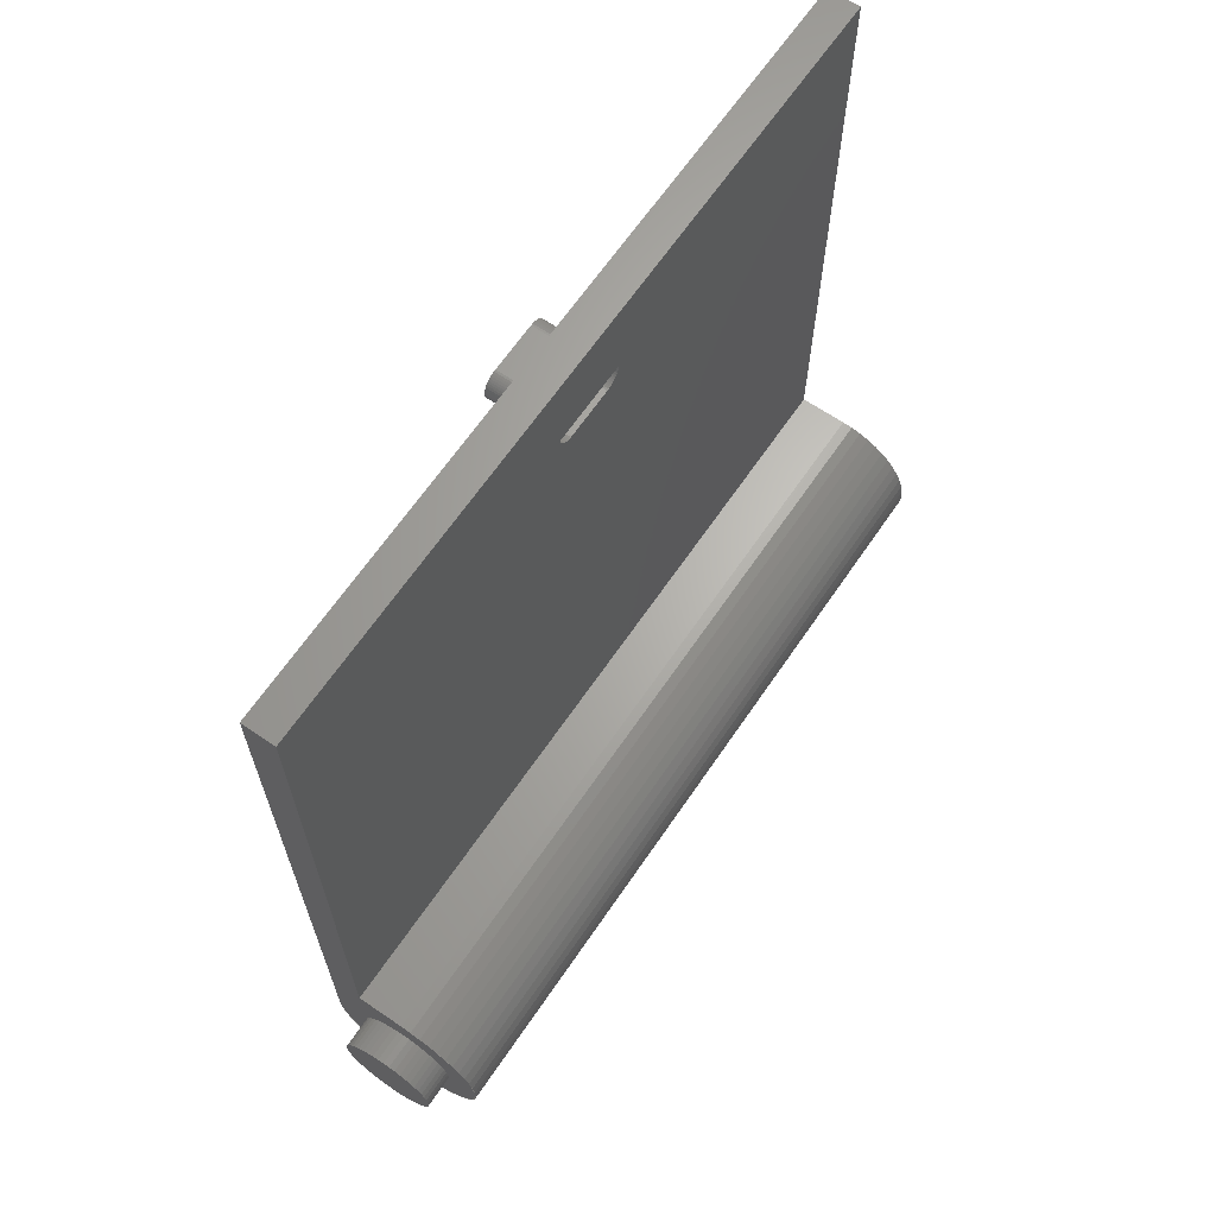
<metadata>
{"format":"stl","ext":"stl","renderer":"f3d","projection":"perspective","resolution":1024,"background":"white","views":[{"elev":65.5,"azim":34.3,"up":"+Z"}]}
</metadata>
<code>
# stl→obj: 476 verts, 856 faces
v 3.2 38.4 0
v 2.379 38.4 0.3132
v 3.172 38.4 0.4176
v 2.4 38.4 0
v 2.318 38.4 0.6211
v 3.091 38.4 0.8282
v 2.217 38.4 0.9185
v 2.957 38.4 1.225
v 2.078 38.4 1.2
v 2.771 38.4 1.6
v 1.904 38.4 1.461
v 2.539 38.4 1.948
v 1.697 38.4 1.697
v 2.263 38.4 2.263
v 1.461 38.4 1.904
v 1.948 38.4 2.539
v 1.2 38.4 2.078
v 1.6 38.4 2.771
v 0.9185 38.4 2.217
v 1.225 38.4 2.957
v 0.6211 38.4 2.318
v 0.8282 38.4 3.091
v 0.3132 38.4 2.379
v 0.4176 38.4 3.172
v 0 38.4 2.4
v 0 38.4 3.2
v 4 38.4 0
v 3.966 38.4 0.522
v 3.864 38.4 1.035
v 3.696 38.4 1.531
v 3.464 38.4 2
v 3.174 38.4 2.435
v 2.828 38.4 2.828
v 2.435 38.4 3.174
v 2 38.4 3.464
v 1.531 38.4 3.696
v 1.035 38.4 3.864
v 0.522 38.4 3.966
v 0 38.4 4
v -3.2 38.4 0
v -2.379 38.4 -0.3132
v -3.172 38.4 -0.4176
v -2.4 38.4 0
v -2.318 38.4 -0.6211
v -3.091 38.4 -0.8282
v -2.217 38.4 -0.9185
v -2.957 38.4 -1.225
v -2.078 38.4 -1.2
v -2.771 38.4 -1.6
v -1.904 38.4 -1.461
v -2.539 38.4 -1.948
v -1.697 38.4 -1.697
v -2.263 38.4 -2.263
v -1.461 38.4 -1.904
v -1.948 38.4 -2.539
v -1.2 38.4 -2.078
v -1.6 38.4 -2.771
v -0.9185 38.4 -2.217
v -1.225 38.4 -2.957
v -0.6211 38.4 -2.318
v -0.8282 38.4 -3.091
v -0.3132 38.4 -2.379
v -0.4176 38.4 -3.172
v 0 38.4 -2.4
v 0 38.4 -3.2
v 0.3132 38.4 -2.379
v 0.4176 38.4 -3.172
v 0.6211 38.4 -2.318
v 0.8282 38.4 -3.091
v 0.9185 38.4 -2.217
v 1.225 38.4 -2.957
v 1.2 38.4 -2.078
v 1.6 38.4 -2.771
v 1.461 38.4 -1.904
v 1.948 38.4 -2.539
v 1.697 38.4 -1.697
v 2.263 38.4 -2.263
v 1.904 38.4 -1.461
v 2.539 38.4 -1.948
v 2.078 38.4 -1.2
v 2.771 38.4 -1.6
v 2.217 38.4 -0.9185
v 2.957 38.4 -1.225
v 2.318 38.4 -0.6211
v 3.091 38.4 -0.8282
v 2.379 38.4 -0.3132
v 3.172 38.4 -0.4176
v -4 38.4 0
v -3.966 38.4 -0.522
v -3.864 38.4 -1.035
v -3.696 38.4 -1.531
v -3.464 38.4 -2
v -3.174 38.4 -2.435
v -2.828 38.4 -2.828
v -2.435 38.4 -3.174
v -2 38.4 -3.464
v -1.531 38.4 -3.696
v -1.035 38.4 -3.864
v -0.522 38.4 -3.966
v 0 38.4 -4
v 0.522 38.4 -3.966
v 1.035 38.4 -3.864
v 1.531 38.4 -3.696
v 2 38.4 -3.464
v 2.435 38.4 -3.174
v 2.828 38.4 -2.828
v 3.174 38.4 -2.435
v 3.464 38.4 -2
v 3.696 38.4 -1.531
v 3.864 38.4 -1.035
v 3.966 38.4 -0.522
v -2.379 38.4 0.3132
v -2.4 38.4 2.4
v -2.318 38.4 0.6211
v -2.217 38.4 0.9185
v -2.078 38.4 1.2
v -1.904 38.4 1.461
v -1.697 38.4 1.697
v -1.461 38.4 1.904
v -1.2 38.4 2.078
v -0.9185 38.4 2.217
v -0.6211 38.4 2.318
v -0.3132 38.4 2.379
v -2.4 38.4 4
v -4 38.4 36
v -2.4 38.4 36
v -2.379 1.6 0.3132
v -2.4 1.6 0
v -2.318 1.6 0.6211
v -2.217 1.6 0.9185
v -2.078 1.6 1.2
v -1.904 1.6 1.461
v -1.697 1.6 1.697
v -1.461 1.6 1.904
v -1.2 1.6 2.078
v -0.9185 1.6 2.217
v -0.6211 1.6 2.318
v -0.3132 1.6 2.379
v 0 1.6 2.4
v 0.3132 1.6 2.379
v 0.6211 1.6 2.318
v 0.9185 1.6 2.217
v 1.2 1.6 2.078
v 1.461 1.6 1.904
v 1.697 1.6 1.697
v 1.904 1.6 1.461
v 2.078 1.6 1.2
v 2.217 1.6 0.9185
v 2.318 1.6 0.6211
v 2.379 1.6 0.3132
v 2.4 1.6 0
v 2.379 1.6 -0.3132
v 2.318 1.6 -0.6211
v 2.217 1.6 -0.9185
v 2.078 1.6 -1.2
v 1.904 1.6 -1.461
v 1.697 1.6 -1.697
v 1.461 1.6 -1.904
v 1.2 1.6 -2.078
v 0.9185 1.6 -2.217
v 0.6211 1.6 -2.318
v 0.3132 1.6 -2.379
v 0 1.6 -2.4
v -0.3132 1.6 -2.379
v -0.6211 1.6 -2.318
v -0.9185 1.6 -2.217
v -1.2 1.6 -2.078
v -1.461 1.6 -1.904
v -1.697 1.6 -1.697
v -1.904 1.6 -1.461
v -2.078 1.6 -1.2
v -2.217 1.6 -0.9185
v -2.318 1.6 -0.6211
v -2.379 1.6 -0.3132
v 0 1.6 0
v -2.4 21.2 32
v -2.4 21.2 31.2
v -2.4 17.2 32
v -2.4 0 36
v -2.4 17.2 31.2
v -2.4 0 4
v -4 0 36
v 0.522 0 -3.966
v 0 0 -4
v 1.035 0 -3.864
v 1.531 0 -3.696
v 2 0 -3.464
v 2.435 0 -3.174
v 2.828 0 -2.828
v 3.174 0 -2.435
v 3.464 0 -2
v 3.696 0 -1.531
v 3.864 0 -1.035
v 3.966 0 -0.522
v 4 0 0
v 3.966 0 0.522
v 3.864 0 1.035
v 3.696 0 1.531
v 3.464 0 2
v 3.174 0 2.435
v 2.828 0 2.828
v 2.435 0 3.174
v 2 0 3.464
v 1.531 0 3.696
v 1.035 0 3.864
v 0.522 0 3.966
v 0 0 4
v 0 0 0
v -3.696 0 -1.531
v -4 0 0
v -2.828 0 -2.828
v -1.531 0 -3.696
v -4 0 4
v -6 20.4 32.8
v -4 18 32.8
v -6 18 32.8
v -4 20.4 32.8
v -5.2 21.2 32
v -5.2 17.2 32
v -5.2 18 31.2
v -6 20.4 31.2
v -6 18 31.2
v -5.2 20.4 31.2
v -4 20.4 31.2
v -2.4 18 31.2
v -4 18 31.2
v -2.4 20.4 31.2
v -5.2 18 32
v -5.2 20.4 32
v -2.4 17.21 31.9
v -2.4 17.23 31.79
v -2.4 17.26 31.69
v -2.4 17.31 31.6
v -2.4 17.37 31.51
v -2.4 17.43 31.43
v -2.4 17.51 31.37
v -2.4 17.6 31.31
v -2.4 17.69 31.26
v -2.4 17.79 31.23
v -2.4 17.9 31.21
v -2.4 21.19 31.9
v -2.4 21.17 31.79
v -2.4 21.14 31.69
v -2.4 21.09 31.6
v -2.4 21.03 31.51
v -2.4 20.97 31.43
v -2.4 20.89 31.37
v -2.4 20.8 31.31
v -2.4 20.71 31.26
v -2.4 20.61 31.23
v -2.4 20.5 31.21
v -4 17.2 32.8
v -4 17.9 32.79
v -4 17.79 32.77
v -4 17.69 32.74
v -4 17.6 32.69
v -4 17.51 32.63
v -4 17.43 32.57
v -4 17.37 32.49
v -4 17.31 32.4
v -4 17.26 32.31
v -4 17.23 32.21
v -4 17.21 32.1
v -4 17.2 32
v -4 17.2 31.2
v -4 17.21 31.9
v -4 17.23 31.79
v -4 17.26 31.69
v -4 17.31 31.6
v -4 17.37 31.51
v -4 17.43 31.43
v -4 17.51 31.37
v -4 17.6 31.31
v -4 17.69 31.26
v -4 17.79 31.23
v -4 17.9 31.21
v -4 21.2 32.8
v -4 20.5 32.79
v -4 20.61 32.77
v -4 20.71 32.74
v -4 20.8 32.69
v -4 20.89 32.63
v -4 20.97 32.57
v -4 21.03 32.49
v -4 21.09 32.4
v -4 21.14 32.31
v -4 21.17 32.21
v -4 21.19 32.1
v -4 21.2 32
v -4 21.2 31.2
v -4 21.19 31.9
v -4 21.17 31.79
v -4 21.14 31.69
v -4 21.09 31.6
v -4 21.03 31.51
v -4 20.97 31.43
v -4 20.89 31.37
v -4 20.8 31.31
v -4 20.71 31.26
v -4 20.61 31.23
v -4 20.5 31.21
v -5.2 17.21 31.9
v -5.2 17.23 31.79
v -5.2 17.26 31.69
v -5.2 17.31 31.6
v -5.2 17.37 31.51
v -5.2 17.43 31.43
v -5.2 17.51 31.37
v -5.2 17.6 31.31
v -5.2 17.69 31.26
v -5.2 17.79 31.23
v -5.2 17.9 31.21
v -5.2 21.19 31.9
v -5.2 21.17 31.79
v -5.2 21.14 31.69
v -5.2 21.09 31.6
v -5.2 21.03 31.51
v -5.2 20.97 31.43
v -5.2 20.89 31.37
v -5.2 20.8 31.31
v -5.2 20.71 31.26
v -5.2 20.61 31.23
v -5.2 20.5 31.21
v -6 18 32
v -6 17.9 32.79
v -6 17.79 32.77
v -6 17.69 32.74
v -6 17.6 32.69
v -6 17.51 32.63
v -6 17.43 32.57
v -6 17.37 32.49
v -6 17.31 32.4
v -6 17.26 32.31
v -6 17.23 32.21
v -6 17.21 32.1
v -6 17.2 32
v -6 17.21 31.9
v -6 17.23 31.79
v -6 17.26 31.69
v -6 17.31 31.6
v -6 17.37 31.51
v -6 17.43 31.43
v -6 17.51 31.37
v -6 17.6 31.31
v -6 17.69 31.26
v -6 17.79 31.23
v -6 17.9 31.21
v -6 20.4 32
v -6 20.5 32.79
v -6 20.61 32.77
v -6 20.71 32.74
v -6 20.8 32.69
v -6 20.89 32.63
v -6 20.97 32.57
v -6 21.03 32.49
v -6 21.09 32.4
v -6 21.14 32.31
v -6 21.17 32.21
v -6 21.19 32.1
v -6 21.2 32
v -6 21.19 31.9
v -6 21.17 31.79
v -6 21.14 31.69
v -6 21.09 31.6
v -6 21.03 31.51
v -6 20.97 31.43
v -6 20.89 31.37
v -6 20.8 31.31
v -6 20.71 31.26
v -6 20.61 31.23
v -6 20.5 31.21
v 2.379 0 0.3132
v 2.4 -1.6 0
v 2.4 0 0
v 2.379 -1.6 0.3132
v 2.318 0 0.6211
v 2.318 -1.6 0.6211
v 2.217 0 0.9185
v 2.217 -1.6 0.9185
v 2.078 0 1.2
v 2.078 -1.6 1.2
v 1.904 0 1.461
v 1.904 -1.6 1.461
v 1.697 0 1.697
v 1.697 -1.6 1.697
v 1.461 0 1.904
v 1.461 -1.6 1.904
v 1.2 0 2.078
v 1.2 -1.6 2.078
v 0.9185 0 2.217
v 0.9185 -1.6 2.217
v 0.6211 0 2.318
v 0.6211 -1.6 2.318
v 0.3132 0 2.379
v 0.3132 -1.6 2.379
v 0 0 2.4
v 0 -1.6 2.4
v -0.3132 0 2.379
v -0.3132 -1.6 2.379
v -0.6211 0 2.318
v -0.6211 -1.6 2.318
v -0.9185 0 2.217
v -0.9185 -1.6 2.217
v -1.2 0 2.078
v -1.2 -1.6 2.078
v -1.461 0 1.904
v -1.461 -1.6 1.904
v -1.697 0 1.697
v -1.697 -1.6 1.697
v -1.904 0 1.461
v -1.904 -1.6 1.461
v -2.078 0 1.2
v -2.078 -1.6 1.2
v -2.217 0 0.9185
v -2.217 -1.6 0.9185
v -2.318 0 0.6211
v -2.318 -1.6 0.6211
v -2.379 0 0.3132
v -2.379 -1.6 0.3132
v -2.4 0 0
v -2.4 -1.6 0
v -2.379 0 -0.3132
v -2.379 -1.6 -0.3132
v -2.318 0 -0.6211
v -2.318 -1.6 -0.6211
v -2.217 0 -0.9185
v -2.217 -1.6 -0.9185
v -2.078 0 -1.2
v -2.078 -1.6 -1.2
v -1.904 0 -1.461
v -1.904 -1.6 -1.461
v -1.697 0 -1.697
v -1.697 -1.6 -1.697
v -1.461 0 -1.904
v -1.461 -1.6 -1.904
v -1.2 0 -2.078
v -1.2 -1.6 -2.078
v -0.9185 0 -2.217
v -0.9185 -1.6 -2.217
v -0.6211 0 -2.318
v -0.6211 -1.6 -2.318
v -0.3132 0 -2.379
v -0.3132 -1.6 -2.379
v 0 0 -2.4
v 0 -1.6 -2.4
v 0.3132 0 -2.379
v 0.3132 -1.6 -2.379
v 0.6211 0 -2.318
v 0.6211 -1.6 -2.318
v 0.9185 0 -2.217
v 0.9185 -1.6 -2.217
v 1.2 0 -2.078
v 1.2 -1.6 -2.078
v 1.461 0 -1.904
v 1.461 -1.6 -1.904
v 1.697 0 -1.697
v 1.697 -1.6 -1.697
v 1.904 0 -1.461
v 1.904 -1.6 -1.461
v 2.078 0 -1.2
v 2.078 -1.6 -1.2
v 2.217 0 -0.9185
v 2.217 -1.6 -0.9185
v 2.318 0 -0.6211
v 2.318 -1.6 -0.6211
v 2.379 0 -0.3132
v 2.379 -1.6 -0.3132
v 0 -1.6 0
v -3.966 0 -0.522
v -3.864 0 -1.035
v -3.464 0 -2
v -3.174 0 -2.435
v -2.435 0 -3.174
v -2 0 -3.464
v -1.035 0 -3.864
v -0.522 0 -3.966
f 1 2 3
f 2 1 4
f 3 5 6
f 5 3 2
f 6 7 8
f 7 6 5
f 8 9 10
f 9 8 7
f 10 11 12
f 11 10 9
f 12 13 14
f 13 12 11
f 14 15 16
f 15 14 13
f 16 17 18
f 17 16 15
f 18 19 20
f 19 18 17
f 20 21 22
f 21 20 19
f 22 23 24
f 23 22 21
f 24 25 26
f 25 24 23
f 27 3 28
f 3 27 1
f 28 6 29
f 6 28 3
f 29 8 30
f 8 29 6
f 30 10 31
f 10 30 8
f 31 12 32
f 12 31 10
f 32 14 33
f 14 32 12
f 33 16 34
f 16 33 14
f 34 18 35
f 18 34 16
f 35 20 36
f 20 35 18
f 36 22 37
f 22 36 20
f 37 24 38
f 24 37 22
f 38 26 39
f 26 38 24
f 40 41 42
f 41 40 43
f 42 44 45
f 44 42 41
f 45 46 47
f 46 45 44
f 47 48 49
f 48 47 46
f 49 50 51
f 50 49 48
f 51 52 53
f 52 51 50
f 53 54 55
f 54 53 52
f 55 56 57
f 56 55 54
f 57 58 59
f 58 57 56
f 59 60 61
f 60 59 58
f 61 62 63
f 62 61 60
f 63 64 65
f 64 63 62
f 65 66 67
f 66 65 64
f 67 68 69
f 68 67 66
f 69 70 71
f 70 69 68
f 71 72 73
f 72 71 70
f 73 74 75
f 74 73 72
f 75 76 77
f 76 75 74
f 77 78 79
f 78 77 76
f 79 80 81
f 80 79 78
f 81 82 83
f 82 81 80
f 83 84 85
f 84 83 82
f 85 86 87
f 86 85 84
f 87 4 1
f 4 87 86
f 88 42 89
f 42 88 40
f 89 45 90
f 45 89 42
f 90 47 91
f 47 90 45
f 91 49 92
f 49 91 47
f 92 51 93
f 51 92 49
f 93 53 94
f 53 93 51
f 94 55 95
f 55 94 53
f 95 57 96
f 57 95 55
f 96 59 97
f 59 96 57
f 97 61 98
f 61 97 59
f 98 63 99
f 63 98 61
f 99 65 100
f 65 99 63
f 100 67 101
f 67 100 65
f 101 69 102
f 69 101 67
f 102 71 103
f 71 102 69
f 103 73 104
f 73 103 71
f 104 75 105
f 75 104 73
f 105 77 106
f 77 105 75
f 106 79 107
f 79 106 77
f 107 81 108
f 81 107 79
f 108 83 109
f 83 108 81
f 109 85 110
f 85 109 83
f 110 87 111
f 87 110 85
f 111 1 27
f 1 111 87
f 112 113 43
f 114 113 112
f 115 113 114
f 116 113 115
f 117 113 116
f 118 113 117
f 119 113 118
f 120 113 119
f 121 113 120
f 122 113 121
f 123 113 122
f 25 113 123
f 124 25 39
f 25 124 113
f 125 43 126
f 43 125 88
f 127 128 43
f 43 112 127
f 129 127 112
f 112 114 129
f 130 129 114
f 114 115 130
f 131 130 115
f 115 116 131
f 132 131 116
f 116 117 132
f 133 132 117
f 117 118 133
f 134 133 118
f 118 119 134
f 135 134 119
f 119 120 135
f 136 135 120
f 120 121 136
f 137 136 121
f 121 122 137
f 138 137 122
f 122 123 138
f 139 138 123
f 123 25 139
f 140 139 25
f 25 23 140
f 141 140 23
f 23 21 141
f 142 141 21
f 21 19 142
f 143 142 19
f 19 17 143
f 144 143 17
f 17 15 144
f 145 144 15
f 15 13 145
f 146 145 13
f 13 11 146
f 147 146 11
f 11 9 147
f 148 147 9
f 9 7 148
f 149 148 7
f 7 5 149
f 150 149 5
f 5 2 150
f 151 150 2
f 2 4 151
f 152 151 4
f 4 86 152
f 153 152 86
f 86 84 153
f 154 153 84
f 84 82 154
f 155 154 82
f 82 80 155
f 156 155 80
f 80 78 156
f 157 156 78
f 78 76 157
f 158 157 76
f 76 74 158
f 159 158 74
f 74 72 159
f 160 159 72
f 72 70 160
f 161 160 70
f 70 68 161
f 162 161 68
f 68 66 162
f 163 162 66
f 66 64 163
f 164 163 64
f 64 62 164
f 165 164 62
f 62 60 165
f 166 165 60
f 60 58 166
f 167 166 58
f 58 56 167
f 168 167 56
f 56 54 168
f 169 168 54
f 54 52 169
f 170 169 52
f 52 50 170
f 171 170 50
f 50 48 171
f 172 171 48
f 48 46 172
f 173 172 46
f 46 44 173
f 174 173 44
f 44 41 174
f 128 174 41
f 41 43 128
f 175 127 128
f 175 129 127
f 175 130 129
f 175 131 130
f 175 132 131
f 175 133 132
f 175 134 133
f 175 135 134
f 175 136 135
f 175 137 136
f 175 138 137
f 175 139 138
f 175 140 139
f 175 141 140
f 175 142 141
f 175 143 142
f 175 144 143
f 175 145 144
f 175 146 145
f 175 147 146
f 175 148 147
f 175 149 148
f 175 150 149
f 175 151 150
f 175 152 151
f 175 153 152
f 175 154 153
f 175 155 154
f 175 156 155
f 175 157 156
f 175 158 157
f 175 159 158
f 175 160 159
f 175 161 160
f 175 162 161
f 175 163 162
f 175 164 163
f 175 165 164
f 175 166 165
f 175 167 166
f 175 168 167
f 175 169 168
f 175 170 169
f 175 171 170
f 175 172 171
f 175 173 172
f 175 174 173
f 175 128 174
f 176 124 177
f 124 176 126
f 178 126 176
f 126 178 179
f 180 179 178
f 179 180 181
f 177 181 180
f 181 177 124
f 182 126 179
f 126 182 125
f 183 100 184
f 100 183 101
f 185 101 183
f 101 185 102
f 186 102 185
f 102 186 103
f 187 103 186
f 103 187 104
f 188 104 187
f 104 188 105
f 189 105 188
f 105 189 106
f 190 106 189
f 106 190 107
f 191 107 190
f 107 191 108
f 192 108 191
f 108 192 109
f 193 109 192
f 109 193 110
f 194 110 193
f 110 194 111
f 195 111 194
f 111 195 27
f 196 27 195
f 27 196 28
f 197 28 196
f 28 197 29
f 198 29 197
f 29 198 30
f 199 30 198
f 30 199 31
f 200 31 199
f 31 200 32
f 201 32 200
f 32 201 33
f 202 33 201
f 33 202 34
f 203 34 202
f 34 203 35
f 204 35 203
f 35 204 36
f 205 36 204
f 36 205 37
f 206 37 205
f 37 206 38
f 207 38 206
f 38 207 39
f 181 39 207
f 39 181 124
f 208 209 210
f 208 211 209
f 208 212 211
f 208 184 212
f 208 186 184
f 208 189 186
f 208 192 189
f 208 195 192
f 208 198 195
f 208 201 198
f 208 204 201
f 208 207 204
f 208 213 207
f 213 208 210
f 181 182 179
f 182 181 213
f 214 215 216
f 215 214 217
f 178 218 219
f 218 178 176
f 220 221 222
f 221 220 223
f 224 225 226
f 225 224 227
f 228 223 220
f 223 228 229
f 221 216 222
f 216 221 214
f 230 180 178
f 231 180 230
f 232 180 231
f 233 180 232
f 234 180 233
f 235 180 234
f 236 180 235
f 237 180 236
f 238 180 237
f 239 180 238
f 240 180 239
f 225 180 240
f 241 177 176
f 242 177 241
f 243 177 242
f 244 177 243
f 245 177 244
f 246 177 245
f 247 177 246
f 248 177 247
f 249 177 248
f 250 177 249
f 251 177 250
f 227 177 251
f 252 215 253
f 252 253 254
f 252 254 255
f 252 255 256
f 252 256 257
f 252 257 258
f 252 258 259
f 252 259 260
f 252 260 261
f 252 261 262
f 252 262 263
f 252 263 264
f 265 264 266
f 265 266 267
f 265 267 268
f 265 268 269
f 265 269 270
f 265 270 271
f 265 271 272
f 265 272 273
f 265 273 274
f 265 274 275
f 265 275 276
f 265 276 226
f 277 217 278
f 277 278 279
f 277 279 280
f 277 280 281
f 277 281 282
f 277 282 283
f 277 283 284
f 277 284 285
f 277 285 286
f 277 286 287
f 277 287 288
f 277 288 289
f 290 289 291
f 290 291 292
f 290 292 293
f 290 293 294
f 290 294 295
f 290 295 296
f 290 296 297
f 290 297 298
f 290 298 299
f 290 299 300
f 290 300 301
f 290 301 224
f 228 302 219
f 228 303 302
f 228 304 303
f 228 305 304
f 228 306 305
f 228 307 306
f 228 308 307
f 228 309 308
f 228 310 309
f 228 311 310
f 228 312 311
f 228 220 312
f 229 313 218
f 229 314 313
f 229 315 314
f 229 316 315
f 229 317 316
f 229 318 317
f 229 319 318
f 229 320 319
f 229 321 320
f 229 322 321
f 229 323 322
f 229 223 323
f 324 325 216
f 324 326 325
f 324 327 326
f 324 328 327
f 324 329 328
f 324 330 329
f 324 331 330
f 324 332 331
f 324 333 332
f 324 334 333
f 324 335 334
f 324 336 335
f 324 337 336
f 324 338 337
f 324 339 338
f 324 340 339
f 324 341 340
f 324 342 341
f 324 343 342
f 324 344 343
f 324 345 344
f 324 346 345
f 324 347 346
f 324 222 347
f 348 349 214
f 348 350 349
f 348 351 350
f 348 352 351
f 348 353 352
f 348 354 353
f 348 355 354
f 348 356 355
f 348 357 356
f 348 358 357
f 348 359 358
f 348 360 359
f 348 361 360
f 348 362 361
f 348 363 362
f 348 364 363
f 348 365 364
f 348 366 365
f 348 367 366
f 348 368 367
f 348 369 368
f 348 370 369
f 348 371 370
f 348 221 371
f 263 336 264
f 336 263 335
f 262 335 263
f 335 262 334
f 261 334 262
f 334 261 333
f 260 333 261
f 333 260 332
f 259 332 260
f 332 259 331
f 258 331 259
f 331 258 330
f 257 330 258
f 330 257 329
f 256 329 257
f 329 256 328
f 255 328 256
f 328 255 327
f 254 327 255
f 327 254 326
f 253 326 254
f 326 253 325
f 215 325 253
f 325 215 216
f 288 360 289
f 360 288 359
f 287 359 288
f 359 287 358
f 286 358 287
f 358 286 357
f 285 357 286
f 357 285 356
f 284 356 285
f 356 284 355
f 283 355 284
f 355 283 354
f 282 354 283
f 354 282 353
f 281 353 282
f 353 281 352
f 280 352 281
f 352 280 351
f 279 351 280
f 351 279 350
f 278 350 279
f 350 278 349
f 217 349 278
f 349 217 214
f 230 178 264
f 264 266 230
f 231 230 266
f 266 267 231
f 232 231 267
f 267 268 232
f 233 232 268
f 268 269 233
f 234 233 269
f 269 270 234
f 235 234 270
f 270 271 235
f 236 235 271
f 271 272 236
f 237 236 272
f 272 273 237
f 238 237 273
f 273 274 238
f 239 238 274
f 274 275 239
f 240 239 275
f 275 276 240
f 225 240 276
f 276 226 225
f 241 176 289
f 289 291 241
f 242 241 291
f 291 292 242
f 243 242 292
f 292 293 243
f 244 243 293
f 293 294 244
f 245 244 294
f 294 295 245
f 246 245 295
f 295 296 246
f 247 246 296
f 296 297 247
f 248 247 297
f 297 298 248
f 249 248 298
f 298 299 249
f 250 249 299
f 299 300 250
f 251 250 300
f 300 301 251
f 227 251 301
f 301 224 227
f 302 336 219
f 336 302 337
f 303 337 302
f 337 303 338
f 304 338 303
f 338 304 339
f 305 339 304
f 339 305 340
f 306 340 305
f 340 306 341
f 307 341 306
f 341 307 342
f 308 342 307
f 342 308 343
f 309 343 308
f 343 309 344
f 310 344 309
f 344 310 345
f 311 345 310
f 345 311 346
f 312 346 311
f 346 312 347
f 220 347 312
f 347 220 222
f 313 360 218
f 360 313 361
f 314 361 313
f 361 314 362
f 315 362 314
f 362 315 363
f 316 363 315
f 363 316 364
f 317 364 316
f 364 317 365
f 318 365 317
f 365 318 366
f 319 366 318
f 366 319 367
f 320 367 319
f 367 320 368
f 321 368 320
f 368 321 369
f 322 369 321
f 369 322 370
f 323 370 322
f 370 323 371
f 223 371 323
f 371 223 221
f 372 373 374
f 373 372 375
f 376 375 372
f 375 376 377
f 378 377 376
f 377 378 379
f 380 379 378
f 379 380 381
f 382 381 380
f 381 382 383
f 384 383 382
f 383 384 385
f 386 385 384
f 385 386 387
f 388 387 386
f 387 388 389
f 390 389 388
f 389 390 391
f 392 391 390
f 391 392 393
f 394 393 392
f 393 394 395
f 396 395 394
f 395 396 397
f 398 397 396
f 397 398 399
f 400 399 398
f 399 400 401
f 402 401 400
f 401 402 403
f 404 403 402
f 403 404 405
f 406 405 404
f 405 406 407
f 408 407 406
f 407 408 409
f 410 409 408
f 409 410 411
f 412 411 410
f 411 412 413
f 414 413 412
f 413 414 415
f 416 415 414
f 415 416 417
f 418 417 416
f 417 418 419
f 420 419 418
f 419 420 421
f 422 421 420
f 421 422 423
f 424 423 422
f 423 424 425
f 426 425 424
f 425 426 427
f 428 427 426
f 427 428 429
f 430 429 428
f 429 430 431
f 432 431 430
f 431 432 433
f 434 433 432
f 433 434 435
f 436 435 434
f 435 436 437
f 438 437 436
f 437 438 439
f 440 439 438
f 439 440 441
f 442 441 440
f 441 442 443
f 444 443 442
f 443 444 445
f 446 445 444
f 445 446 447
f 448 447 446
f 447 448 449
f 450 449 448
f 449 450 451
f 452 451 450
f 451 452 453
f 454 453 452
f 453 454 455
f 456 455 454
f 455 456 457
f 458 457 456
f 457 458 459
f 460 459 458
f 459 460 461
f 462 461 460
f 461 462 463
f 464 463 462
f 463 464 465
f 466 465 464
f 465 466 467
f 374 467 466
f 467 374 373
f 468 373 375
f 468 375 377
f 468 377 379
f 468 379 381
f 468 381 383
f 468 383 385
f 468 385 387
f 468 387 389
f 468 389 391
f 468 391 393
f 468 393 395
f 468 395 397
f 468 397 399
f 468 399 401
f 468 401 403
f 468 403 405
f 468 405 407
f 468 407 409
f 468 409 411
f 468 411 413
f 468 413 415
f 468 415 417
f 468 417 419
f 468 419 421
f 468 421 423
f 468 423 425
f 468 425 427
f 468 427 429
f 468 429 431
f 468 431 433
f 468 433 435
f 468 435 437
f 468 437 439
f 468 439 441
f 468 441 443
f 468 443 445
f 468 445 447
f 468 447 449
f 468 449 451
f 468 451 453
f 468 453 455
f 468 455 457
f 468 457 459
f 468 459 461
f 468 461 463
f 468 463 465
f 468 465 467
f 468 467 373
f 277 290 88
f 88 125 277
f 252 277 125
f 125 182 252
f 265 252 182
f 182 210 265
f 290 265 210
f 210 88 290
f 469 210 88
f 88 89 469
f 470 469 89
f 89 90 470
f 209 470 90
f 90 91 209
f 471 209 91
f 91 92 471
f 472 471 92
f 92 93 472
f 211 472 93
f 93 94 211
f 473 211 94
f 94 95 473
f 474 473 95
f 95 96 474
f 212 474 96
f 96 97 212
f 475 212 97
f 97 98 475
f 476 475 98
f 98 99 476
f 184 476 99
f 99 100 184

</code>
